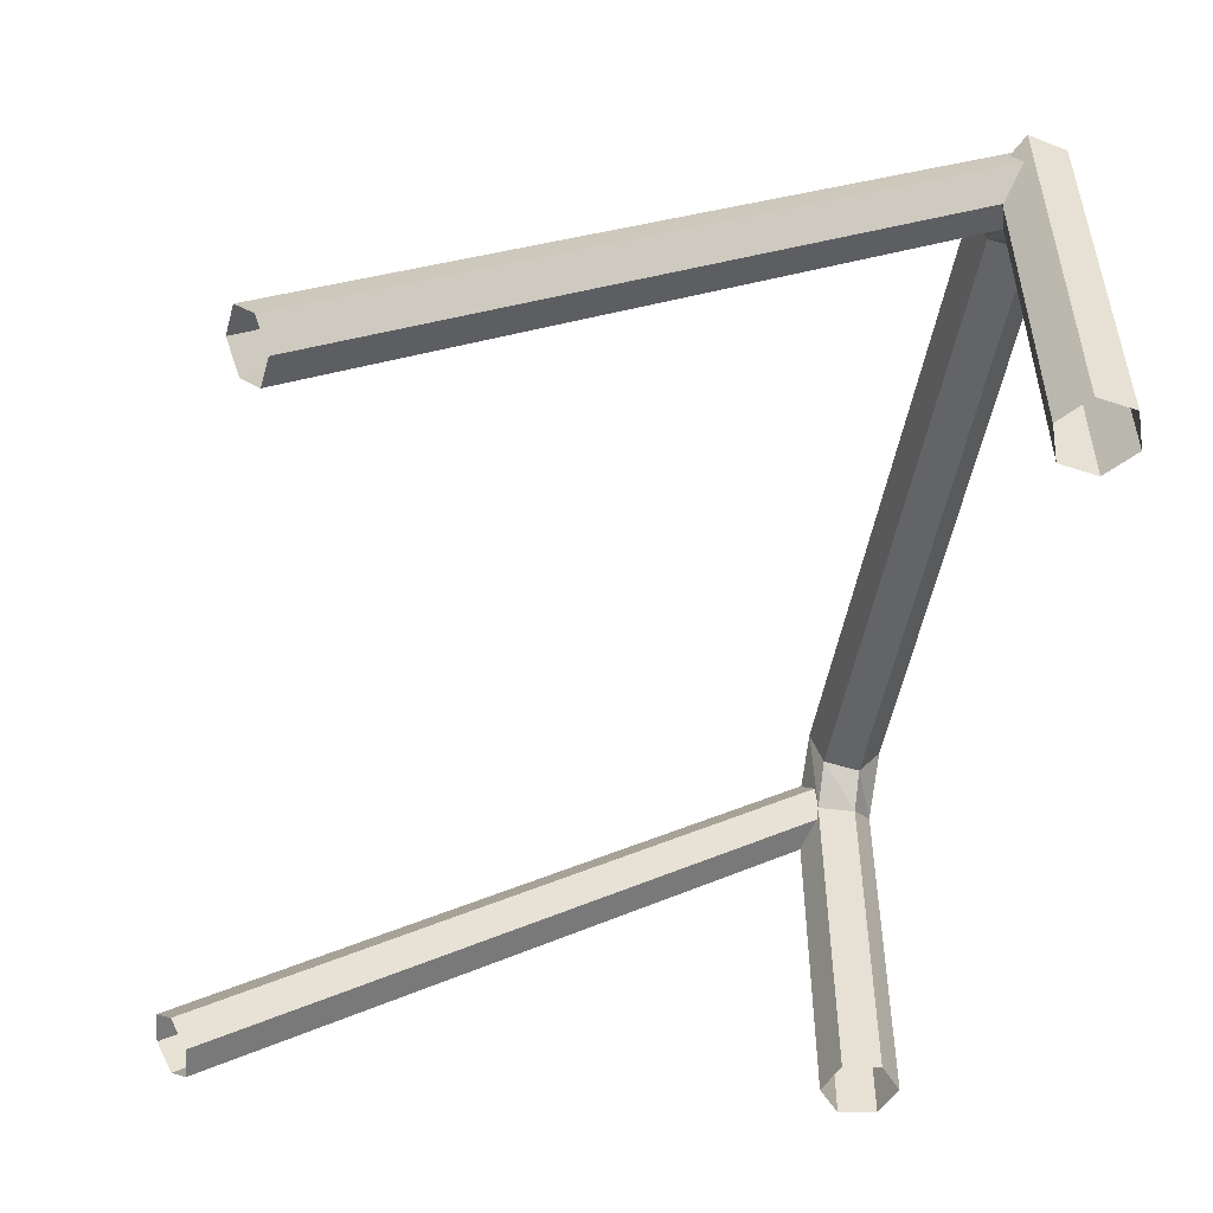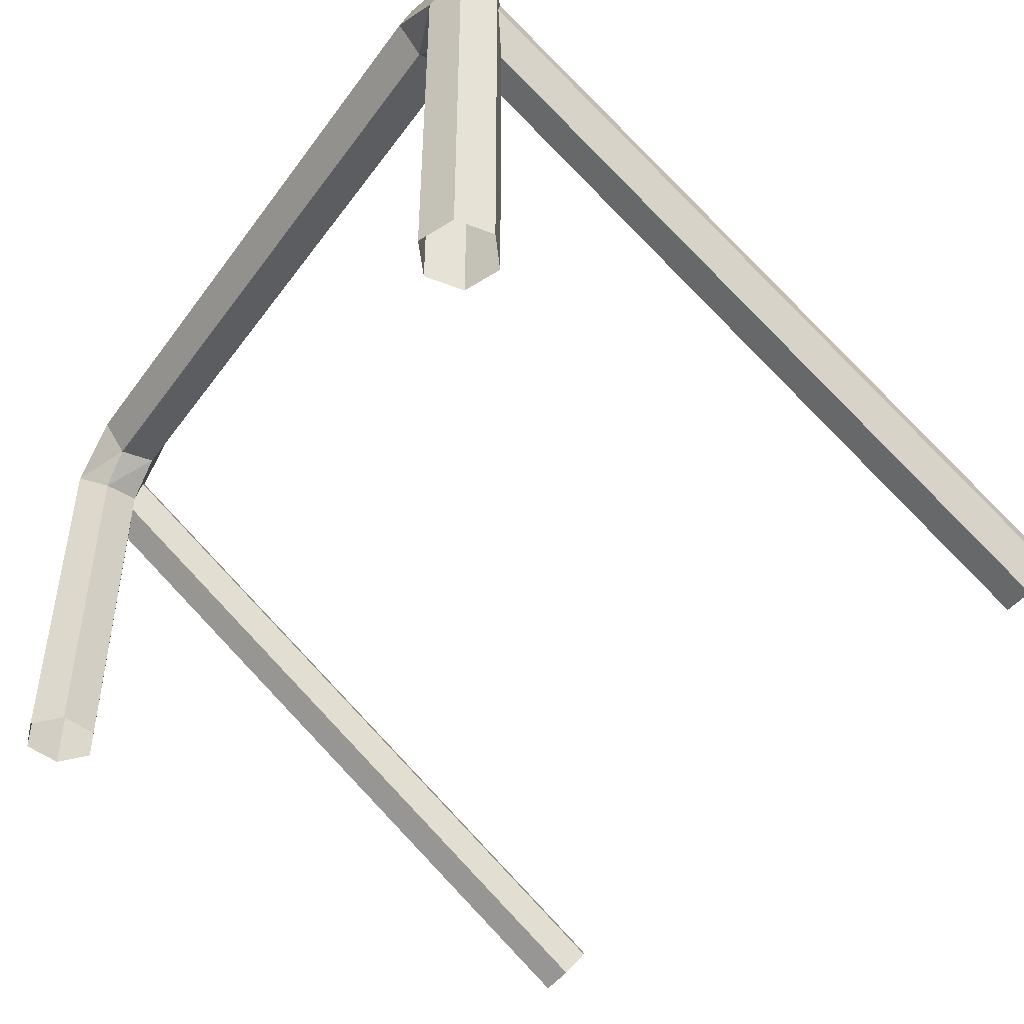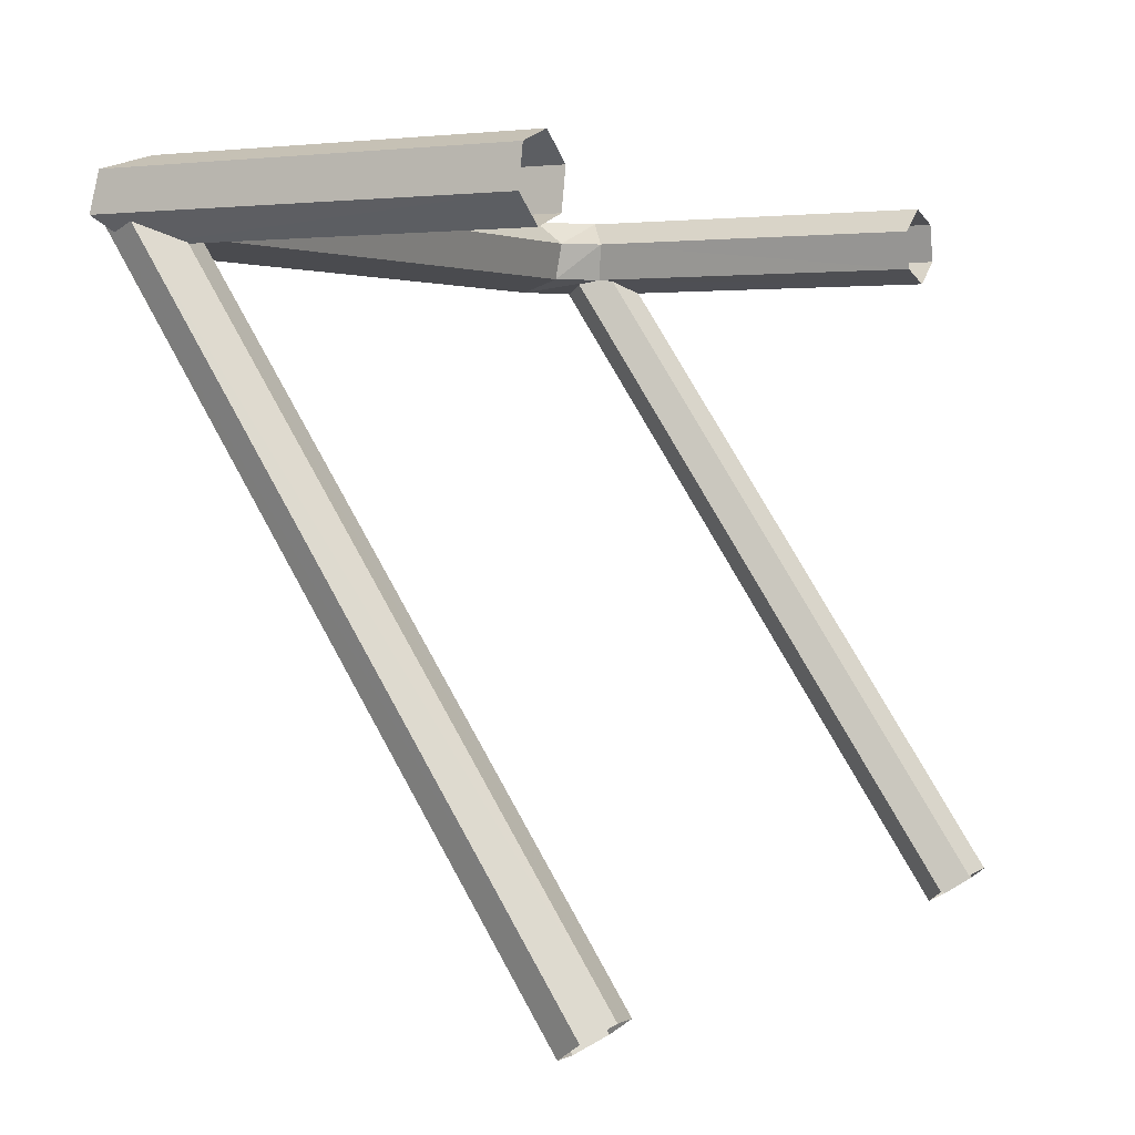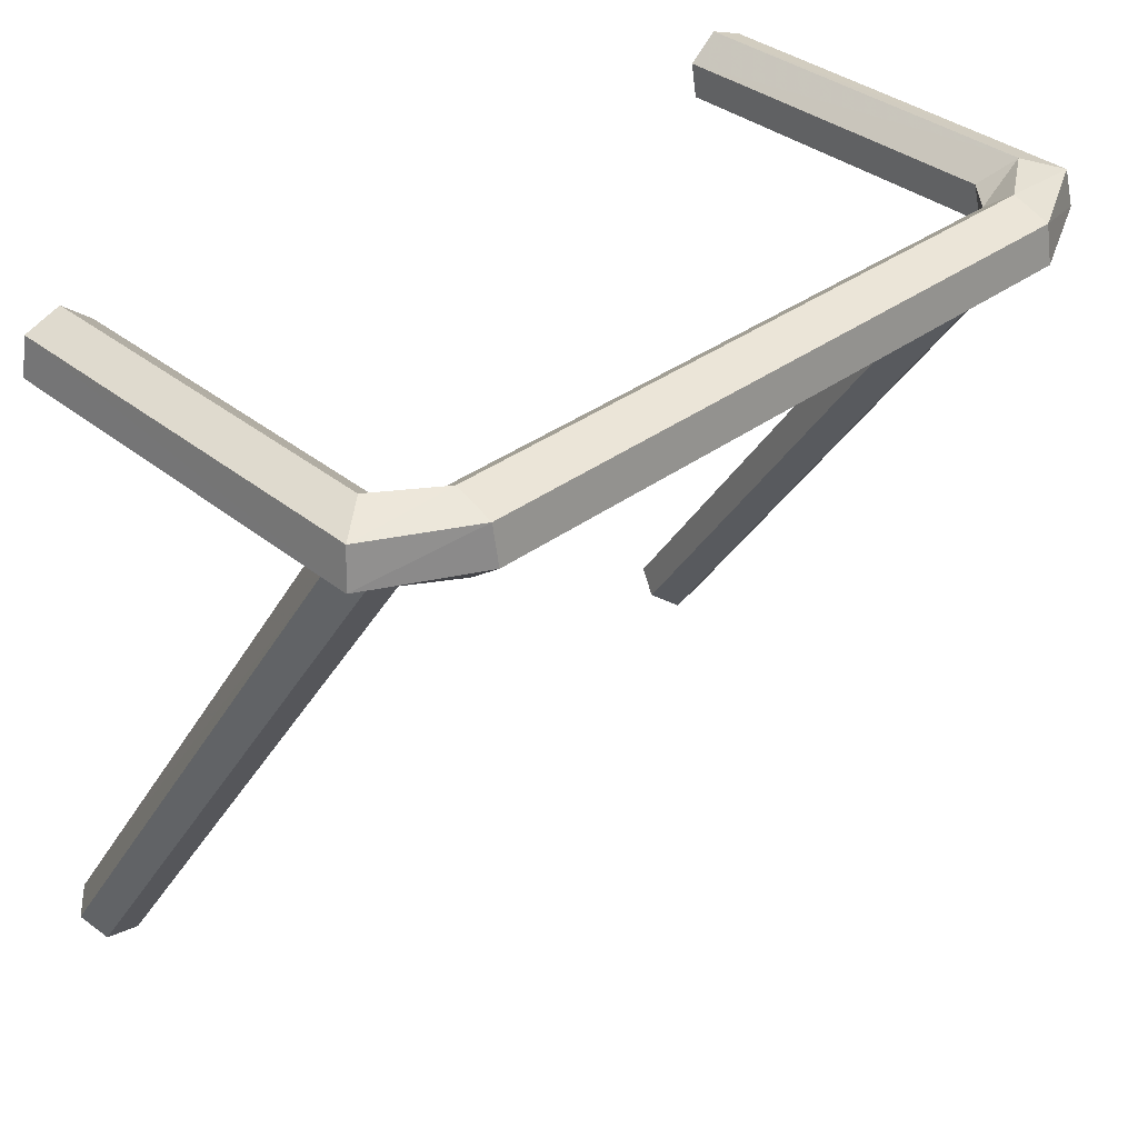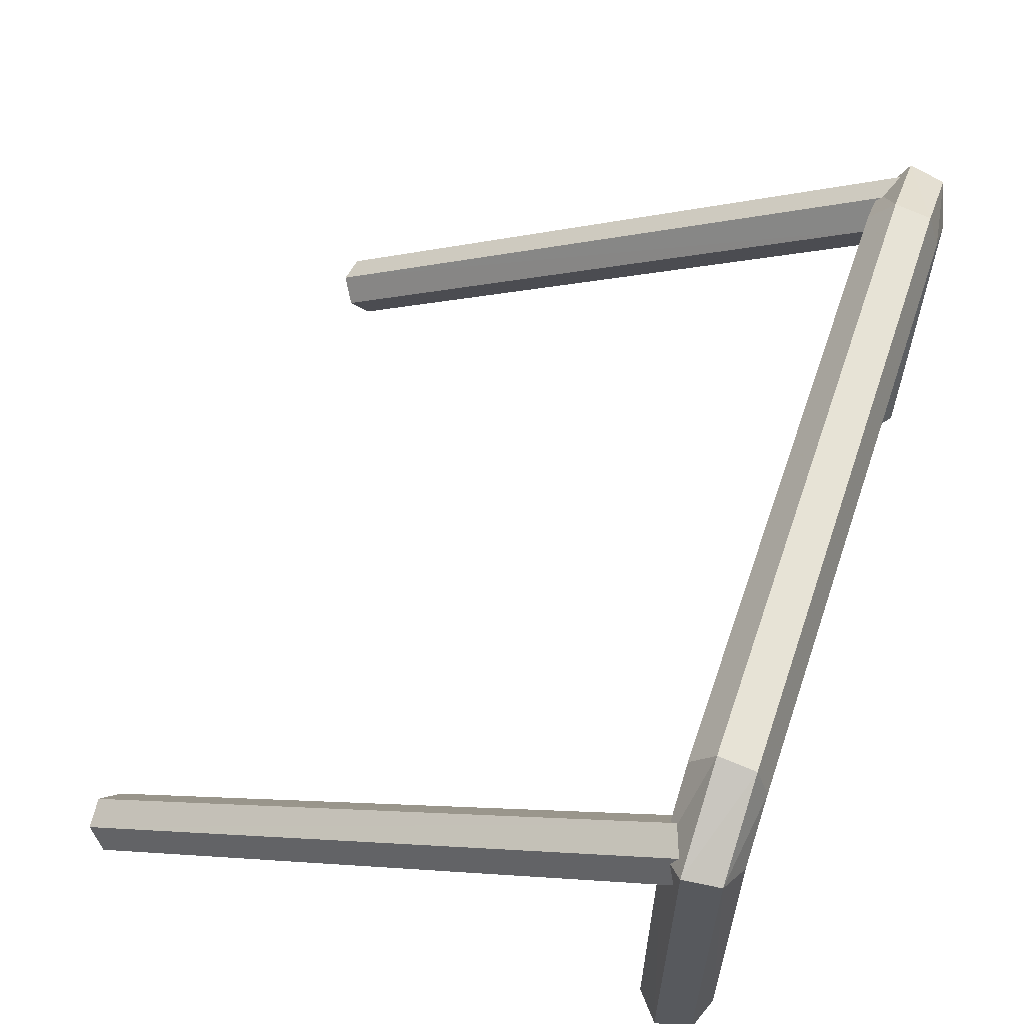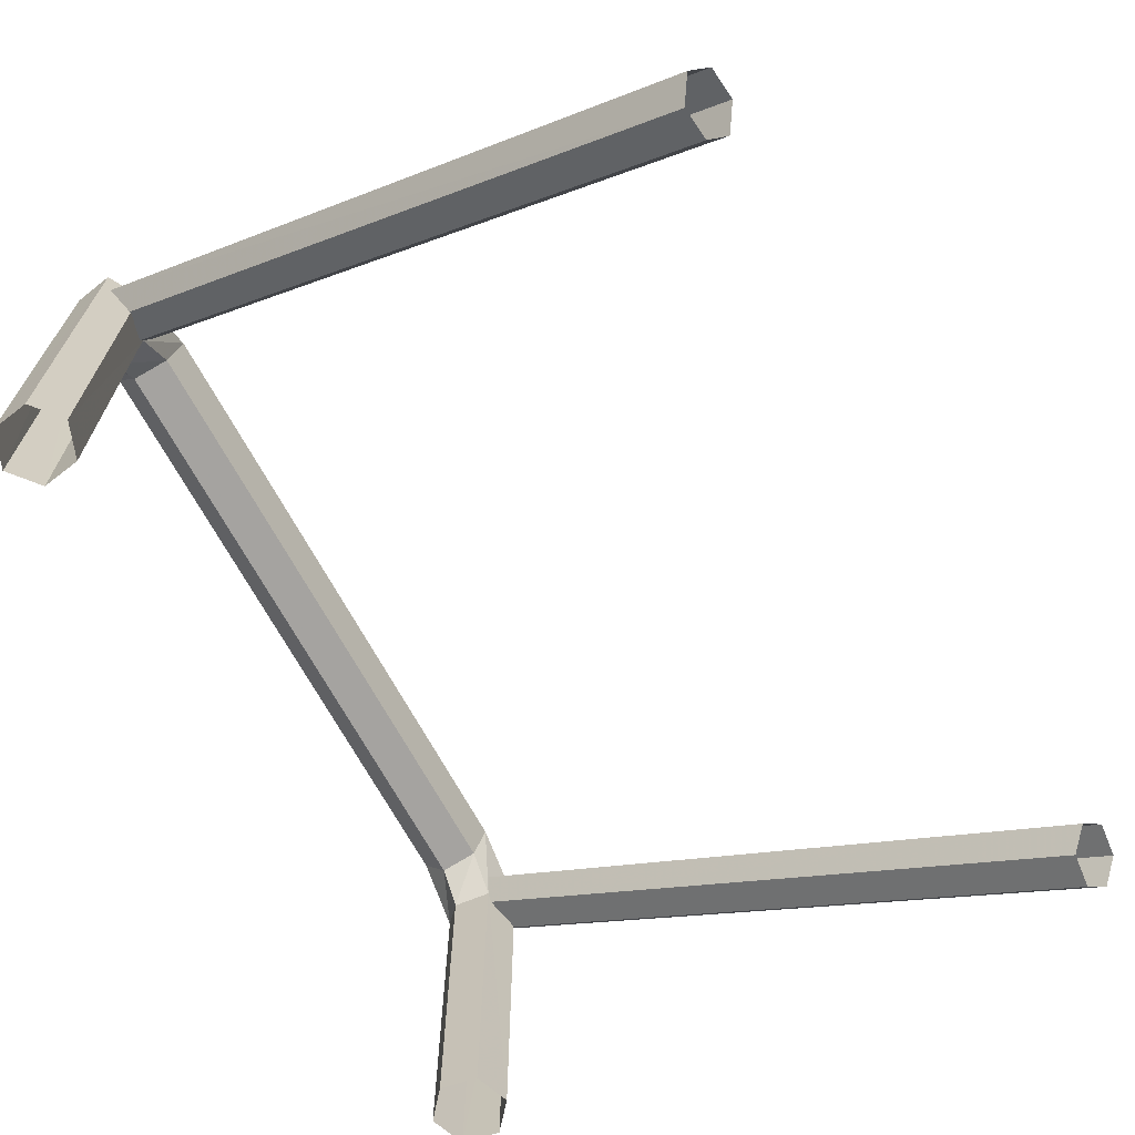
<metadata>
{"format":"obj","ext":"obj","renderer":"f3d","projection":"perspective","resolution":1024,"background":"white","views":[{"elev":-50.8,"azim":-100.1,"up":"+Y"},{"elev":-45.5,"azim":56.1,"up":"+Y"},{"elev":2.8,"azim":-60.9,"up":"+Z"},{"elev":36.0,"azim":136.2,"up":"+Z"},{"elev":59.5,"azim":-71.0,"up":"+Y"},{"elev":-67.7,"azim":118.1,"up":"+Y"}]}
</metadata>
<code>
g SlashPickupFrame4
v -0.3507 0.9192 -0.4646
v -0.3398 0.9565 -0.4619
v -0.3432 0.5441 -1.08
v -0.3541 0.5196 -1.064
v -0.3687 0.9432 -0.4129
v -0.3407 0.921 -0.4366
v -0.3402 0.583 -0.4366
v -0.3686 0.583 -0.413
v -0.3469 0.9259 -0.4729
v -0.3811 0.9531 -0.4856
v -0.3812 0.583 -0.4855
v -0.3465 0.583 -0.4729
v -0.4028 0.9703 -0.4257
v -0.3687 0.9432 -0.4129
v -0.3686 0.583 -0.413
v -0.4032 0.583 -0.4257
v -0.3407 0.921 -0.4366
v -0.3469 0.9259 -0.4729
v -0.3465 0.583 -0.4729
v -0.3402 0.583 -0.4366
v -0.3811 0.9531 -0.4856
v -0.409 0.9753 -0.462
v -0.4095 0.583 -0.462
v -0.3812 0.583 -0.4855
v -0.3687 0.9432 -0.4129
v -0.3126 0.9824 -0.4129
v -0.3126 0.9519 -0.4366
v -0.3407 0.921 -0.4366
v -0.409 0.9753 -0.462
v -0.4028 0.9703 -0.4257
v -0.4032 0.583 -0.4257
v -0.4095 0.583 -0.462
v -0.3469 0.9259 -0.4729
v -0.3126 0.9587 -0.4729
v -0.3126 0.996 -0.4856
v -0.3811 0.9531 -0.4856
v -0.3407 0.921 -0.4366
v -0.3126 0.9519 -0.4366
v -0.3126 0.9587 -0.4729
v -0.3469 0.9259 -0.4729
v -0.3601 0.987 -0.4596
v -0.3912 0.9802 -0.4601
v -0.3945 0.5597 -1.091
v -0.3634 0.5642 -1.094
v -0.4021 0.9429 -0.4628
v -0.3819 0.9124 -0.4651
v -0.3851 0.5151 -1.061
v -0.4053 0.5352 -1.074
v -0.3398 0.9565 -0.4619
v -0.3601 0.987 -0.4596
v -0.3634 0.5642 -1.094
v -0.3432 0.5441 -1.08
v -0.3819 0.9124 -0.4651
v -0.3507 0.9192 -0.4646
v -0.3541 0.5196 -1.064
v -0.3851 0.5151 -1.061
v -0.3912 0.9802 -0.4601
v -0.4021 0.9429 -0.4628
v -0.4053 0.5352 -1.074
v -0.3945 0.5597 -1.091
v -0.3811 0.9531 -0.4856
v -0.3126 0.996 -0.4856
v -0.3126 1.027 -0.462
v -0.409 0.9753 -0.462
v -0.4028 0.9703 -0.4257
v -0.3126 1.02 -0.4257
v -0.3126 0.9824 -0.4129
v -0.3687 0.9432 -0.4129
v -0.409 0.9753 -0.462
v -0.3126 1.027 -0.462
v -0.3126 1.02 -0.4257
v -0.4028 0.9703 -0.4257
v -0.3126 0.996 -0.4856
v -9.683e-09 0.996 -0.4856
v -9.683e-09 1.027 -0.462
v -0.3126 1.027 -0.462
v 0.3126 0.996 -0.4856
v 0.3126 1.027 -0.462
v -0.3126 0.9824 -0.4129
v -9.683e-09 0.9824 -0.4129
v -9.683e-09 0.9519 -0.4366
v -0.3126 0.9519 -0.4366
v 0.3126 0.9824 -0.4129
v 0.3126 0.9519 -0.4366
v -0.3126 1.027 -0.462
v -9.683e-09 1.027 -0.462
v -9.683e-09 1.02 -0.4257
v -0.3126 1.02 -0.4257
v 0.3126 1.027 -0.462
v 0.3126 1.02 -0.4257
v -0.3126 0.9587 -0.4729
v -9.683e-09 0.9587 -0.4729
v -9.683e-09 0.996 -0.4856
v -0.3126 0.996 -0.4856
v 0.3126 0.9587 -0.4729
v 0.3126 0.996 -0.4856
v -0.3126 1.02 -0.4257
v -9.683e-09 1.02 -0.4257
v -9.683e-09 0.9824 -0.4129
v -0.3126 0.9824 -0.4129
v 0.3126 1.02 -0.4257
v 0.3126 0.9824 -0.4129
v -0.3126 0.9519 -0.4366
v -9.683e-09 0.9519 -0.4366
v -9.683e-09 0.9587 -0.4729
v -0.3126 0.9587 -0.4729
v 0.3126 0.9519 -0.4366
v 0.3126 0.9587 -0.4729
v 0.3507 0.9192 -0.4646
v 0.3541 0.5196 -1.064
v 0.3432 0.5441 -1.08
v 0.3398 0.9565 -0.4619
v 0.3687 0.9432 -0.4129
v 0.3686 0.583 -0.413
v 0.3402 0.583 -0.4366
v 0.3407 0.921 -0.4366
v 0.3469 0.9259 -0.4729
v 0.3465 0.583 -0.4729
v 0.3812 0.583 -0.4855
v 0.3811 0.9531 -0.4856
v 0.4028 0.9703 -0.4257
v 0.4032 0.583 -0.4257
v 0.3686 0.583 -0.413
v 0.3687 0.9432 -0.4129
v 0.3407 0.921 -0.4366
v 0.3402 0.583 -0.4366
v 0.3465 0.583 -0.4729
v 0.3469 0.9259 -0.4729
v 0.3811 0.9531 -0.4856
v 0.3812 0.583 -0.4855
v 0.4095 0.583 -0.462
v 0.409 0.9753 -0.462
v 0.3687 0.9432 -0.4129
v 0.3407 0.921 -0.4366
v 0.3126 0.9519 -0.4366
v 0.3126 0.9824 -0.4129
v 0.409 0.9753 -0.462
v 0.4095 0.583 -0.462
v 0.4032 0.583 -0.4257
v 0.4028 0.9703 -0.4257
v 0.3469 0.9259 -0.4729
v 0.3811 0.9531 -0.4856
v 0.3126 0.996 -0.4856
v 0.3126 0.9587 -0.4729
v 0.3407 0.921 -0.4366
v 0.3469 0.9259 -0.4729
v 0.3126 0.9587 -0.4729
v 0.3126 0.9519 -0.4366
v 0.3601 0.987 -0.4596
v 0.3634 0.5642 -1.094
v 0.3945 0.5597 -1.091
v 0.3912 0.9802 -0.4601
v 0.4021 0.9429 -0.4628
v 0.4053 0.5352 -1.074
v 0.3851 0.5151 -1.061
v 0.3819 0.9124 -0.4651
v 0.3398 0.9565 -0.4619
v 0.3432 0.5441 -1.08
v 0.3634 0.5642 -1.094
v 0.3601 0.987 -0.4596
v 0.3819 0.9124 -0.4651
v 0.3851 0.5151 -1.061
v 0.3541 0.5196 -1.064
v 0.3507 0.9192 -0.4646
v 0.3912 0.9802 -0.4601
v 0.3945 0.5597 -1.091
v 0.4053 0.5352 -1.074
v 0.4021 0.9429 -0.4628
v 0.3811 0.9531 -0.4856
v 0.409 0.9753 -0.462
v 0.3126 1.027 -0.462
v 0.3126 0.996 -0.4856
v 0.4028 0.9703 -0.4257
v 0.3687 0.9432 -0.4129
v 0.3126 0.9824 -0.4129
v 0.3126 1.02 -0.4257
v 0.409 0.9753 -0.462
v 0.4028 0.9703 -0.4257
v 0.3126 1.02 -0.4257
v 0.3126 1.027 -0.462
g SlashPickupFrame4_0
f 3 2 1
f 4 3 1
f 7 6 5
f 8 7 5
f 11 10 9
f 12 11 9
f 15 14 13
f 16 15 13
f 19 18 17
f 20 19 17
f 23 22 21
f 24 23 21
f 27 26 25
f 28 27 25
f 31 30 29
f 32 31 29
f 35 34 33
f 36 35 33
f 39 38 37
f 40 39 37
f 43 42 41
f 44 43 41
f 47 46 45
f 48 47 45
f 51 50 49
f 52 51 49
f 55 54 53
f 56 55 53
f 59 58 57
f 60 59 57
f 63 62 61
f 64 63 61
f 67 66 65
f 68 67 65
f 71 70 69
f 72 71 69
f 75 74 73
f 76 75 73
f 74 75 77
f 75 78 77
f 81 80 79
f 82 81 79
f 80 81 83
f 81 84 83
f 87 86 85
f 88 87 85
f 86 87 89
f 87 90 89
f 93 92 91
f 94 93 91
f 92 93 95
f 93 96 95
f 99 98 97
f 100 99 97
f 98 99 101
f 99 102 101
f 105 104 103
f 106 105 103
f 104 105 107
f 105 108 107
f 111 110 109
f 112 111 109
f 115 114 113
f 116 115 113
f 119 118 117
f 120 119 117
f 123 122 121
f 124 123 121
f 127 126 125
f 128 127 125
f 131 130 129
f 132 131 129
f 135 134 133
f 136 135 133
f 139 138 137
f 140 139 137
f 143 142 141
f 144 143 141
f 147 146 145
f 148 147 145
f 151 150 149
f 152 151 149
f 155 154 153
f 156 155 153
f 159 158 157
f 160 159 157
f 163 162 161
f 164 163 161
f 167 166 165
f 168 167 165
f 171 170 169
f 172 171 169
f 175 174 173
f 176 175 173
f 179 178 177
f 180 179 177

</code>
